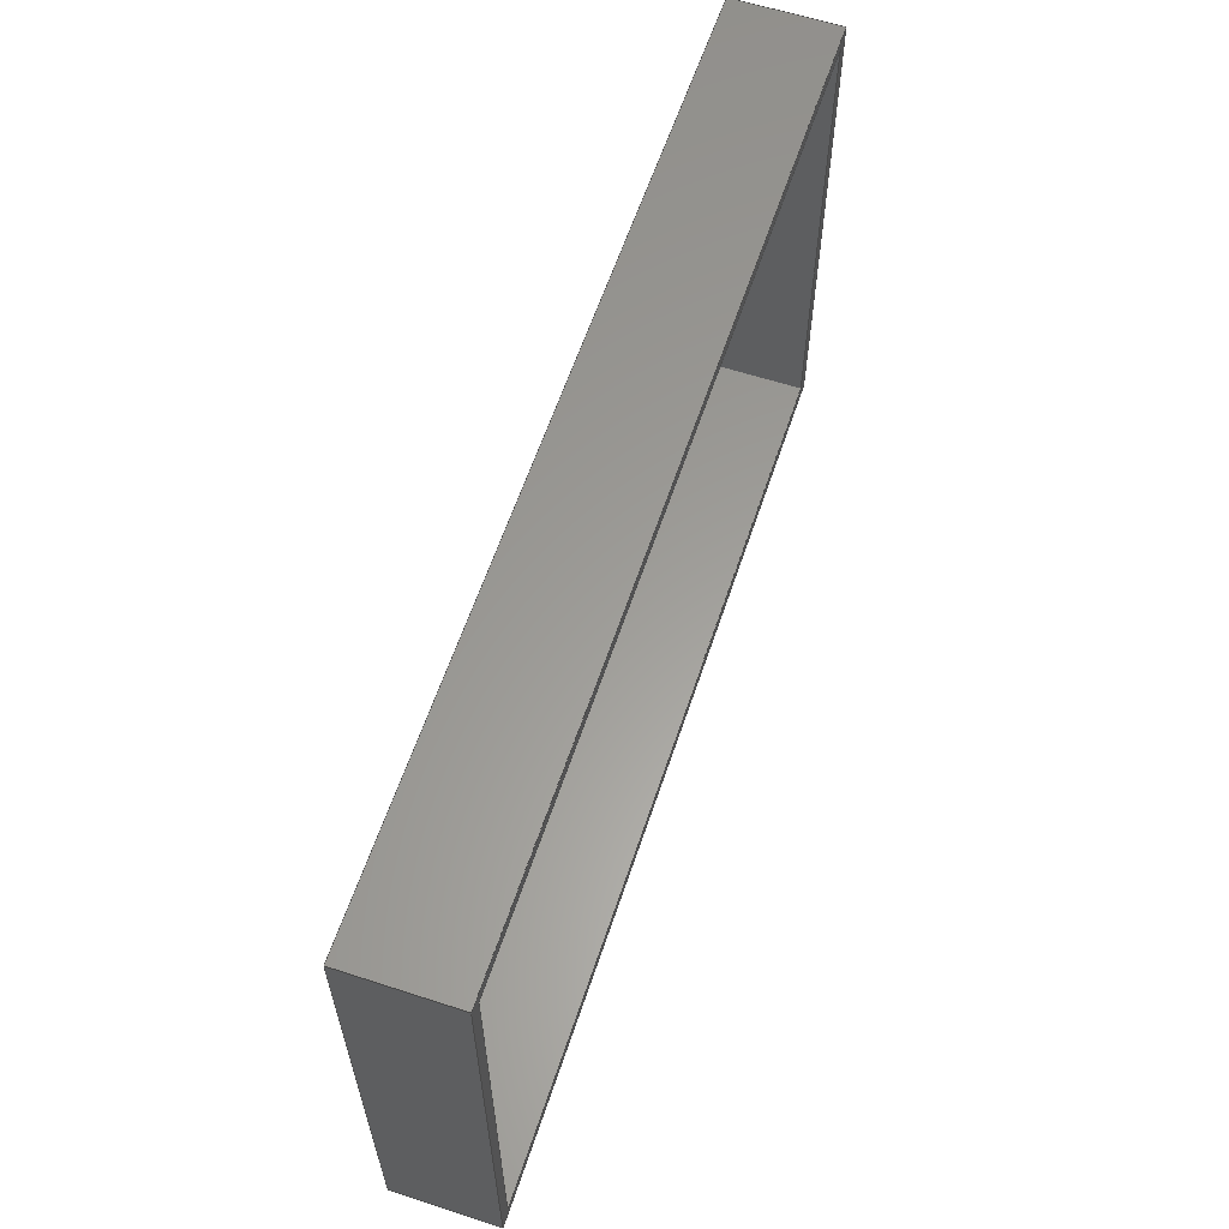
<metadata>
{"format":"step","ext":"step","renderer":"f3d","projection":"perspective","resolution":1024,"background":"white","views":[{"elev":60.5,"azim":108.4,"up":"+Y"}]}
</metadata>
<code>
ISO-10303-21;
DATA;
#1=MECHANICAL_DESIGN_GEOMETRIC_PRESENTATION_REPRESENTATION('',(#4),#452);
#2=SHAPE_REPRESENTATION_RELATIONSHIP('SRR','None',#459,#3);
#3=ADVANCED_BREP_SHAPE_REPRESENTATION('',(#5),#451);
#4=STYLED_ITEM('',(#468),#5);
#5=MANIFOLD_SOLID_BREP('Body1',#276);
#6=FACE_BOUND('',#29,.T.);
#7=FACE_BOUND('',#35,.T.);
#8=FACE_BOUND('',#38,.T.);
#9=FACE_OUTER_BOUND('',#24,.T.);
#10=FACE_OUTER_BOUND('',#25,.T.);
#11=FACE_OUTER_BOUND('',#26,.T.);
#12=FACE_OUTER_BOUND('',#27,.T.);
#13=FACE_OUTER_BOUND('',#28,.T.);
#14=FACE_OUTER_BOUND('',#30,.T.);
#15=FACE_OUTER_BOUND('',#31,.T.);
#16=FACE_OUTER_BOUND('',#32,.T.);
#17=FACE_OUTER_BOUND('',#33,.T.);
#18=FACE_OUTER_BOUND('',#34,.T.);
#19=FACE_OUTER_BOUND('',#36,.T.);
#20=FACE_OUTER_BOUND('',#37,.T.);
#21=FACE_OUTER_BOUND('',#39,.T.);
#22=FACE_OUTER_BOUND('',#40,.T.);
#23=FACE_OUTER_BOUND('',#41,.T.);
#24=EDGE_LOOP('',(#174,#175,#176,#177));
#25=EDGE_LOOP('',(#178,#179,#180,#181));
#26=EDGE_LOOP('',(#182,#183,#184,#185));
#27=EDGE_LOOP('',(#186,#187,#188,#189));
#28=EDGE_LOOP('',(#190,#191,#192,#193));
#29=EDGE_LOOP('',(#194,#195,#196,#197));
#30=EDGE_LOOP('',(#198,#199,#200,#201));
#31=EDGE_LOOP('',(#202,#203,#204,#205));
#32=EDGE_LOOP('',(#206,#207,#208,#209));
#33=EDGE_LOOP('',(#210,#211,#212,#213));
#34=EDGE_LOOP('',(#214,#215,#216,#217));
#35=EDGE_LOOP('',(#218,#219,#220,#221));
#36=EDGE_LOOP('',(#222,#223,#224,#225));
#37=EDGE_LOOP('',(#226,#227,#228,#229));
#38=EDGE_LOOP('',(#230,#231,#232,#233));
#39=EDGE_LOOP('',(#234,#235,#236,#237));
#40=EDGE_LOOP('',(#238,#239,#240,#241));
#41=EDGE_LOOP('',(#242,#243,#244,#245));
#42=LINE('',#377,#78);
#43=LINE('',#379,#79);
#44=LINE('',#381,#80);
#45=LINE('',#382,#81);
#46=LINE('',#385,#82);
#47=LINE('',#387,#83);
#48=LINE('',#388,#84);
#49=LINE('',#391,#85);
#50=LINE('',#393,#86);
#51=LINE('',#394,#87);
#52=LINE('',#396,#88);
#53=LINE('',#397,#89);
#54=LINE('',#401,#90);
#55=LINE('',#403,#91);
#56=LINE('',#405,#92);
#57=LINE('',#406,#93);
#58=LINE('',#409,#94);
#59=LINE('',#411,#95);
#60=LINE('',#412,#96);
#61=LINE('',#415,#97);
#62=LINE('',#416,#98);
#63=LINE('',#419,#99);
#64=LINE('',#420,#100);
#65=LINE('',#422,#101);
#66=LINE('',#426,#102);
#67=LINE('',#428,#103);
#68=LINE('',#430,#104);
#69=LINE('',#431,#105);
#70=LINE('',#434,#106);
#71=LINE('',#436,#107);
#72=LINE('',#437,#108);
#73=LINE('',#440,#109);
#74=LINE('',#442,#110);
#75=LINE('',#443,#111);
#76=LINE('',#445,#112);
#77=LINE('',#446,#113);
#78=VECTOR('',#309,1);
#79=VECTOR('',#310,1);
#80=VECTOR('',#311,1);
#81=VECTOR('',#312,1);
#82=VECTOR('',#315,1);
#83=VECTOR('',#316,1);
#84=VECTOR('',#317,1);
#85=VECTOR('',#320,1);
#86=VECTOR('',#321,1);
#87=VECTOR('',#322,1);
#88=VECTOR('',#325,1);
#89=VECTOR('',#326,1);
#90=VECTOR('',#329,1);
#91=VECTOR('',#330,1);
#92=VECTOR('',#331,1);
#93=VECTOR('',#332,1);
#94=VECTOR('',#335,1);
#95=VECTOR('',#336,1);
#96=VECTOR('',#337,1);
#97=VECTOR('',#340,1);
#98=VECTOR('',#341,1);
#99=VECTOR('',#344,1);
#100=VECTOR('',#345,1);
#101=VECTOR('',#348,1);
#102=VECTOR('',#351,1);
#103=VECTOR('',#352,1);
#104=VECTOR('',#353,1);
#105=VECTOR('',#354,1);
#106=VECTOR('',#357,1);
#107=VECTOR('',#358,1);
#108=VECTOR('',#359,1);
#109=VECTOR('',#362,1);
#110=VECTOR('',#363,1);
#111=VECTOR('',#364,1);
#112=VECTOR('',#367,1);
#113=VECTOR('',#368,1);
#114=VERTEX_POINT('',#375);
#115=VERTEX_POINT('',#376);
#116=VERTEX_POINT('',#378);
#117=VERTEX_POINT('',#380);
#118=VERTEX_POINT('',#384);
#119=VERTEX_POINT('',#386);
#120=VERTEX_POINT('',#390);
#121=VERTEX_POINT('',#392);
#122=VERTEX_POINT('',#399);
#123=VERTEX_POINT('',#400);
#124=VERTEX_POINT('',#402);
#125=VERTEX_POINT('',#404);
#126=VERTEX_POINT('',#408);
#127=VERTEX_POINT('',#410);
#128=VERTEX_POINT('',#414);
#129=VERTEX_POINT('',#418);
#130=VERTEX_POINT('',#424);
#131=VERTEX_POINT('',#425);
#132=VERTEX_POINT('',#427);
#133=VERTEX_POINT('',#429);
#134=VERTEX_POINT('',#433);
#135=VERTEX_POINT('',#435);
#136=VERTEX_POINT('',#439);
#137=VERTEX_POINT('',#441);
#138=EDGE_CURVE('',#114,#115,#42,.T.);
#139=EDGE_CURVE('',#114,#116,#43,.T.);
#140=EDGE_CURVE('',#116,#117,#44,.T.);
#141=EDGE_CURVE('',#115,#117,#45,.T.);
#142=EDGE_CURVE('',#118,#114,#46,.T.);
#143=EDGE_CURVE('',#118,#119,#47,.T.);
#144=EDGE_CURVE('',#119,#116,#48,.T.);
#145=EDGE_CURVE('',#120,#118,#49,.T.);
#146=EDGE_CURVE('',#120,#121,#50,.T.);
#147=EDGE_CURVE('',#121,#119,#51,.T.);
#148=EDGE_CURVE('',#115,#120,#52,.T.);
#149=EDGE_CURVE('',#117,#121,#53,.T.);
#150=EDGE_CURVE('',#122,#123,#54,.T.);
#151=EDGE_CURVE('',#124,#122,#55,.T.);
#152=EDGE_CURVE('',#125,#124,#56,.T.);
#153=EDGE_CURVE('',#123,#125,#57,.T.);
#154=EDGE_CURVE('',#124,#126,#58,.T.);
#155=EDGE_CURVE('',#127,#126,#59,.T.);
#156=EDGE_CURVE('',#125,#127,#60,.T.);
#157=EDGE_CURVE('',#122,#128,#61,.T.);
#158=EDGE_CURVE('',#126,#128,#62,.T.);
#159=EDGE_CURVE('',#123,#129,#63,.T.);
#160=EDGE_CURVE('',#128,#129,#64,.T.);
#161=EDGE_CURVE('',#129,#127,#65,.T.);
#162=EDGE_CURVE('',#130,#131,#66,.T.);
#163=EDGE_CURVE('',#130,#132,#67,.T.);
#164=EDGE_CURVE('',#133,#132,#68,.T.);
#165=EDGE_CURVE('',#131,#133,#69,.T.);
#166=EDGE_CURVE('',#131,#134,#70,.T.);
#167=EDGE_CURVE('',#135,#133,#71,.T.);
#168=EDGE_CURVE('',#134,#135,#72,.T.);
#169=EDGE_CURVE('',#134,#136,#73,.T.);
#170=EDGE_CURVE('',#137,#135,#74,.T.);
#171=EDGE_CURVE('',#136,#137,#75,.T.);
#172=EDGE_CURVE('',#136,#130,#76,.T.);
#173=EDGE_CURVE('',#132,#137,#77,.T.);
#174=ORIENTED_EDGE('',*,*,#138,.F.);
#175=ORIENTED_EDGE('',*,*,#139,.T.);
#176=ORIENTED_EDGE('',*,*,#140,.T.);
#177=ORIENTED_EDGE('',*,*,#141,.F.);
#178=ORIENTED_EDGE('',*,*,#142,.F.);
#179=ORIENTED_EDGE('',*,*,#143,.T.);
#180=ORIENTED_EDGE('',*,*,#144,.T.);
#181=ORIENTED_EDGE('',*,*,#139,.F.);
#182=ORIENTED_EDGE('',*,*,#145,.F.);
#183=ORIENTED_EDGE('',*,*,#146,.T.);
#184=ORIENTED_EDGE('',*,*,#147,.T.);
#185=ORIENTED_EDGE('',*,*,#143,.F.);
#186=ORIENTED_EDGE('',*,*,#148,.F.);
#187=ORIENTED_EDGE('',*,*,#141,.T.);
#188=ORIENTED_EDGE('',*,*,#149,.T.);
#189=ORIENTED_EDGE('',*,*,#146,.F.);
#190=ORIENTED_EDGE('',*,*,#149,.F.);
#191=ORIENTED_EDGE('',*,*,#140,.F.);
#192=ORIENTED_EDGE('',*,*,#144,.F.);
#193=ORIENTED_EDGE('',*,*,#147,.F.);
#194=ORIENTED_EDGE('',*,*,#150,.F.);
#195=ORIENTED_EDGE('',*,*,#151,.F.);
#196=ORIENTED_EDGE('',*,*,#152,.F.);
#197=ORIENTED_EDGE('',*,*,#153,.F.);
#198=ORIENTED_EDGE('',*,*,#152,.T.);
#199=ORIENTED_EDGE('',*,*,#154,.T.);
#200=ORIENTED_EDGE('',*,*,#155,.F.);
#201=ORIENTED_EDGE('',*,*,#156,.F.);
#202=ORIENTED_EDGE('',*,*,#151,.T.);
#203=ORIENTED_EDGE('',*,*,#157,.T.);
#204=ORIENTED_EDGE('',*,*,#158,.F.);
#205=ORIENTED_EDGE('',*,*,#154,.F.);
#206=ORIENTED_EDGE('',*,*,#150,.T.);
#207=ORIENTED_EDGE('',*,*,#159,.T.);
#208=ORIENTED_EDGE('',*,*,#160,.F.);
#209=ORIENTED_EDGE('',*,*,#157,.F.);
#210=ORIENTED_EDGE('',*,*,#153,.T.);
#211=ORIENTED_EDGE('',*,*,#156,.T.);
#212=ORIENTED_EDGE('',*,*,#161,.F.);
#213=ORIENTED_EDGE('',*,*,#159,.F.);
#214=ORIENTED_EDGE('',*,*,#162,.F.);
#215=ORIENTED_EDGE('',*,*,#163,.T.);
#216=ORIENTED_EDGE('',*,*,#164,.F.);
#217=ORIENTED_EDGE('',*,*,#165,.F.);
#218=ORIENTED_EDGE('',*,*,#160,.T.);
#219=ORIENTED_EDGE('',*,*,#161,.T.);
#220=ORIENTED_EDGE('',*,*,#155,.T.);
#221=ORIENTED_EDGE('',*,*,#158,.T.);
#222=ORIENTED_EDGE('',*,*,#166,.F.);
#223=ORIENTED_EDGE('',*,*,#165,.T.);
#224=ORIENTED_EDGE('',*,*,#167,.F.);
#225=ORIENTED_EDGE('',*,*,#168,.F.);
#226=ORIENTED_EDGE('',*,*,#169,.F.);
#227=ORIENTED_EDGE('',*,*,#168,.T.);
#228=ORIENTED_EDGE('',*,*,#170,.F.);
#229=ORIENTED_EDGE('',*,*,#171,.F.);
#230=ORIENTED_EDGE('',*,*,#138,.T.);
#231=ORIENTED_EDGE('',*,*,#148,.T.);
#232=ORIENTED_EDGE('',*,*,#145,.T.);
#233=ORIENTED_EDGE('',*,*,#142,.T.);
#234=ORIENTED_EDGE('',*,*,#172,.F.);
#235=ORIENTED_EDGE('',*,*,#171,.T.);
#236=ORIENTED_EDGE('',*,*,#173,.F.);
#237=ORIENTED_EDGE('',*,*,#163,.F.);
#238=ORIENTED_EDGE('',*,*,#173,.T.);
#239=ORIENTED_EDGE('',*,*,#170,.T.);
#240=ORIENTED_EDGE('',*,*,#167,.T.);
#241=ORIENTED_EDGE('',*,*,#164,.T.);
#242=ORIENTED_EDGE('',*,*,#172,.T.);
#243=ORIENTED_EDGE('',*,*,#162,.T.);
#244=ORIENTED_EDGE('',*,*,#166,.T.);
#245=ORIENTED_EDGE('',*,*,#169,.T.);
#246=PLANE('',#290);
#247=PLANE('',#291);
#248=PLANE('',#292);
#249=PLANE('',#293);
#250=PLANE('',#294);
#251=PLANE('',#295);
#252=PLANE('',#296);
#253=PLANE('',#297);
#254=PLANE('',#298);
#255=PLANE('',#299);
#256=PLANE('',#300);
#257=PLANE('',#301);
#258=PLANE('',#302);
#259=PLANE('',#303);
#260=PLANE('',#304);
#261=ADVANCED_FACE('',(#9),#246,.F.);
#262=ADVANCED_FACE('',(#10),#247,.F.);
#263=ADVANCED_FACE('',(#11),#248,.F.);
#264=ADVANCED_FACE('',(#12),#249,.F.);
#265=ADVANCED_FACE('',(#13,#6),#250,.F.);
#266=ADVANCED_FACE('',(#14),#251,.F.);
#267=ADVANCED_FACE('',(#15),#252,.F.);
#268=ADVANCED_FACE('',(#16),#253,.F.);
#269=ADVANCED_FACE('',(#17),#254,.F.);
#270=ADVANCED_FACE('',(#18,#7),#255,.T.);
#271=ADVANCED_FACE('',(#19),#256,.T.);
#272=ADVANCED_FACE('',(#20,#8),#257,.T.);
#273=ADVANCED_FACE('',(#21),#258,.T.);
#274=ADVANCED_FACE('',(#22),#259,.T.);
#275=ADVANCED_FACE('',(#23),#260,.F.);
#276=CLOSED_SHELL('',(#261,#262,#263,#264,#265,#266,#267,#268,#269,#270,
#271,#272,#273,#274,#275));
#277=DERIVED_UNIT_ELEMENT(#279,1);
#278=DERIVED_UNIT_ELEMENT(#454,3);
#279=(
MASS_UNIT()
NAMED_UNIT(*)
SI_UNIT(.KILO.,.GRAM.)
);
#280=DERIVED_UNIT((#277,#278));
#281=MEASURE_REPRESENTATION_ITEM('density measure',
POSITIVE_RATIO_MEASURE(760),#280);
#282=PROPERTY_DEFINITION_REPRESENTATION(#287,#284);
#283=PROPERTY_DEFINITION_REPRESENTATION(#288,#285);
#284=REPRESENTATION('material name',(#286),#451);
#285=REPRESENTATION('density',(#281),#451);
#286=DESCRIPTIVE_REPRESENTATION_ITEM('Wood (Oak)','Wood (Oak)');
#287=PROPERTY_DEFINITION('material property','material name',#461);
#288=PROPERTY_DEFINITION('material property','density of part',#461);
#289=AXIS2_PLACEMENT_3D('placement',#373,#305,#306);
#290=AXIS2_PLACEMENT_3D('',#374,#307,#308);
#291=AXIS2_PLACEMENT_3D('',#383,#313,#314);
#292=AXIS2_PLACEMENT_3D('',#389,#318,#319);
#293=AXIS2_PLACEMENT_3D('',#395,#323,#324);
#294=AXIS2_PLACEMENT_3D('',#398,#327,#328);
#295=AXIS2_PLACEMENT_3D('',#407,#333,#334);
#296=AXIS2_PLACEMENT_3D('',#413,#338,#339);
#297=AXIS2_PLACEMENT_3D('',#417,#342,#343);
#298=AXIS2_PLACEMENT_3D('',#421,#346,#347);
#299=AXIS2_PLACEMENT_3D('',#423,#349,#350);
#300=AXIS2_PLACEMENT_3D('',#432,#355,#356);
#301=AXIS2_PLACEMENT_3D('',#438,#360,#361);
#302=AXIS2_PLACEMENT_3D('',#444,#365,#366);
#303=AXIS2_PLACEMENT_3D('',#447,#369,#370);
#304=AXIS2_PLACEMENT_3D('',#448,#371,#372);
#305=DIRECTION('axis',(0,0,1));
#306=DIRECTION('refdir',(1,0,0));
#307=DIRECTION('center_axis',(-1,3.26e-34,0));
#308=DIRECTION('ref_axis',(-3.26e-34,-1,-3.437e-17));
#309=DIRECTION('',(-3.26e-34,-1,0));
#310=DIRECTION('',(0,0,1));
#311=DIRECTION('',(-3.26e-34,-1,-3.437e-17));
#312=DIRECTION('',(0,0,1));
#313=DIRECTION('center_axis',(1.63e-34,1,0));
#314=DIRECTION('ref_axis',(-1,1.63e-34,4.743e-18));
#315=DIRECTION('',(-1,1.63e-34,0));
#316=DIRECTION('',(0,0,1));
#317=DIRECTION('',(-1,1.63e-34,4.743e-18));
#318=DIRECTION('center_axis',(1,-3.26e-34,0));
#319=DIRECTION('ref_axis',(3.26e-34,1,3.437e-17));
#320=DIRECTION('',(3.26e-34,1,0));
#321=DIRECTION('',(0,0,1));
#322=DIRECTION('',(3.26e-34,1,3.437e-17));
#323=DIRECTION('center_axis',(-1.63e-34,-1,0));
#324=DIRECTION('ref_axis',(1,-1.63e-34,-4.743e-18));
#325=DIRECTION('',(1,-1.63e-34,0));
#326=DIRECTION('',(1,-1.63e-34,-4.743e-18));
#327=DIRECTION('center_axis',(0,0,1));
#328=DIRECTION('ref_axis',(1,0,0));
#329=DIRECTION('',(3.26e-34,1,0));
#330=DIRECTION('',(-1,-1.077e-16,0));
#331=DIRECTION('',(-3.26e-34,-1,0));
#332=DIRECTION('',(1,-1.63e-34,0));
#333=DIRECTION('center_axis',(1,-3.26e-34,0));
#334=DIRECTION('ref_axis',(3.26e-34,1,3.437e-17));
#335=DIRECTION('',(0,0,1));
#336=DIRECTION('',(-3.26e-34,-1,0));
#337=DIRECTION('',(0,0,1));
#338=DIRECTION('center_axis',(1.077e-16,-1,0));
#339=DIRECTION('ref_axis',(1,1.077e-16,-4.743e-18));
#340=DIRECTION('',(0,0,1));
#341=DIRECTION('',(-1,-1.077e-16,0));
#342=DIRECTION('center_axis',(-1,3.26e-34,0));
#343=DIRECTION('ref_axis',(-3.26e-34,-1,-3.437e-17));
#344=DIRECTION('',(0,0,1));
#345=DIRECTION('',(3.26e-34,1,0));
#346=DIRECTION('center_axis',(1.63e-34,1,0));
#347=DIRECTION('ref_axis',(-1,1.63e-34,4.743e-18));
#348=DIRECTION('',(1,-1.63e-34,0));
#349=DIRECTION('center_axis',(0,0,1));
#350=DIRECTION('ref_axis',(0,-1,0));
#351=DIRECTION('',(0,1,0));
#352=DIRECTION('',(1,0,0));
#353=DIRECTION('',(0,-1,0));
#354=DIRECTION('',(1,0,0));
#355=DIRECTION('center_axis',(0,1,0));
#356=DIRECTION('ref_axis',(0,0,1));
#357=DIRECTION('',(0,0,-1));
#358=DIRECTION('',(0,0,1));
#359=DIRECTION('',(1,0,0));
#360=DIRECTION('center_axis',(0,0,-1));
#361=DIRECTION('ref_axis',(0,1,0));
#362=DIRECTION('',(0,-1,0));
#363=DIRECTION('',(0,1,0));
#364=DIRECTION('',(1,0,0));
#365=DIRECTION('center_axis',(0,-1,0));
#366=DIRECTION('ref_axis',(0,0,-1));
#367=DIRECTION('',(0,0,1));
#368=DIRECTION('',(0,0,-1));
#369=DIRECTION('center_axis',(1,0,0));
#370=DIRECTION('ref_axis',(0,0,-1));
#371=DIRECTION('center_axis',(1,0,0));
#372=DIRECTION('ref_axis',(0,0,-1));
#373=CARTESIAN_POINT('',(0,0,0));
#374=CARTESIAN_POINT('Origin',(0.5,9.5,-2));
#375=CARTESIAN_POINT('',(0.5,9.5,-2));
#376=CARTESIAN_POINT('',(0.5,-9.5,-2));
#377=CARTESIAN_POINT('',(0.5,-0.25,-2));
#378=CARTESIAN_POINT('',(0.5,9.5,1.5));
#379=CARTESIAN_POINT('',(0.5,9.5,-2));
#380=CARTESIAN_POINT('',(0.5,-9.5,1.5));
#381=CARTESIAN_POINT('',(0.5,9.5,1.5));
#382=CARTESIAN_POINT('',(0.5,-9.5,-2));
#383=CARTESIAN_POINT('Origin',(34.5,9.5,-2));
#384=CARTESIAN_POINT('',(34.5,9.5,-2));
#385=CARTESIAN_POINT('',(17.25,9.5,-2));
#386=CARTESIAN_POINT('',(34.5,9.5,1.5));
#387=CARTESIAN_POINT('',(34.5,9.5,-2));
#388=CARTESIAN_POINT('',(34.5,9.5,1.5));
#389=CARTESIAN_POINT('Origin',(34.5,-9.5,-2));
#390=CARTESIAN_POINT('',(34.5,-9.5,-2));
#391=CARTESIAN_POINT('',(34.5,-9.75,-2));
#392=CARTESIAN_POINT('',(34.5,-9.5,1.5));
#393=CARTESIAN_POINT('',(34.5,-9.5,-2));
#394=CARTESIAN_POINT('',(34.5,-9.5,1.5));
#395=CARTESIAN_POINT('Origin',(0.5,-9.5,-2));
#396=CARTESIAN_POINT('',(0.25,-9.5,-2));
#397=CARTESIAN_POINT('',(0.5,-9.5,1.5));
#398=CARTESIAN_POINT('Origin',(17.5,0,1.5));
#399=CARTESIAN_POINT('',(1,-9,1.5));
#400=CARTESIAN_POINT('',(1,9,1.5));
#401=CARTESIAN_POINT('',(1,4.5,1.5));
#402=CARTESIAN_POINT('',(34,-9,1.5));
#403=CARTESIAN_POINT('',(9.25,-9,1.5));
#404=CARTESIAN_POINT('',(34,9,1.5));
#405=CARTESIAN_POINT('',(34,-4.5,1.5));
#406=CARTESIAN_POINT('',(25.75,9,1.5));
#407=CARTESIAN_POINT('Origin',(34,-9,-2));
#408=CARTESIAN_POINT('',(34,-9,2));
#409=CARTESIAN_POINT('',(34,-9,-2));
#410=CARTESIAN_POINT('',(34,9,2));
#411=CARTESIAN_POINT('',(34,0.5,2));
#412=CARTESIAN_POINT('',(34,9,-2));
#413=CARTESIAN_POINT('Origin',(1,-9,-2));
#414=CARTESIAN_POINT('',(1,-9,2));
#415=CARTESIAN_POINT('',(1,-9,-2));
#416=CARTESIAN_POINT('',(0.5,-9,2));
#417=CARTESIAN_POINT('Origin',(1,9,-2));
#418=CARTESIAN_POINT('',(1,9,2));
#419=CARTESIAN_POINT('',(1,9,-2));
#420=CARTESIAN_POINT('',(1,9.5,2));
#421=CARTESIAN_POINT('Origin',(34,9,-2));
#422=CARTESIAN_POINT('',(17,9,2));
#423=CARTESIAN_POINT('Origin',(0,10,2));
#424=CARTESIAN_POINT('',(0,-10,2));
#425=CARTESIAN_POINT('',(0,10,2));
#426=CARTESIAN_POINT('',(0,-10,2));
#427=CARTESIAN_POINT('',(35,-10,2));
#428=CARTESIAN_POINT('',(0,-10,2));
#429=CARTESIAN_POINT('',(35,10,2));
#430=CARTESIAN_POINT('',(35,-10,2));
#431=CARTESIAN_POINT('',(0,10,2));
#432=CARTESIAN_POINT('Origin',(0,10,-2));
#433=CARTESIAN_POINT('',(0,10,-2));
#434=CARTESIAN_POINT('',(0,10,2));
#435=CARTESIAN_POINT('',(35,10,-2));
#436=CARTESIAN_POINT('',(35,10,2));
#437=CARTESIAN_POINT('',(0,10,-2));
#438=CARTESIAN_POINT('Origin',(0,-10,-2));
#439=CARTESIAN_POINT('',(0,-10,-2));
#440=CARTESIAN_POINT('',(0,10,-2));
#441=CARTESIAN_POINT('',(35,-10,-2));
#442=CARTESIAN_POINT('',(35,10,-2));
#443=CARTESIAN_POINT('',(0,-10,-2));
#444=CARTESIAN_POINT('Origin',(0,-10,2));
#445=CARTESIAN_POINT('',(0,-10,-2));
#446=CARTESIAN_POINT('',(35,-10,-2));
#447=CARTESIAN_POINT('Origin',(35,0,0));
#448=CARTESIAN_POINT('Origin',(0,0,0));
#449=UNCERTAINTY_MEASURE_WITH_UNIT(LENGTH_MEASURE(0.001),#453,
'DISTANCE_ACCURACY_VALUE',
'Maximum model space distance between geometric entities at asserted c
onnectivities');
#450=UNCERTAINTY_MEASURE_WITH_UNIT(LENGTH_MEASURE(0.001),#453,
'DISTANCE_ACCURACY_VALUE',
'Maximum model space distance between geometric entities at asserted c
onnectivities');
#451=(
GEOMETRIC_REPRESENTATION_CONTEXT(3)
GLOBAL_UNCERTAINTY_ASSIGNED_CONTEXT((#449))
GLOBAL_UNIT_ASSIGNED_CONTEXT((#453,#455,#456))
REPRESENTATION_CONTEXT('','3D')
);
#452=(
GEOMETRIC_REPRESENTATION_CONTEXT(3)
GLOBAL_UNCERTAINTY_ASSIGNED_CONTEXT((#450))
GLOBAL_UNIT_ASSIGNED_CONTEXT((#453,#455,#456))
REPRESENTATION_CONTEXT('','3D')
);
#453=(
LENGTH_UNIT()
NAMED_UNIT(*)
SI_UNIT(.CENTI.,.METRE.)
);
#454=(
LENGTH_UNIT()
NAMED_UNIT(*)
SI_UNIT($,.METRE.)
);
#455=(
NAMED_UNIT(*)
PLANE_ANGLE_UNIT()
SI_UNIT($,.RADIAN.)
);
#456=(
NAMED_UNIT(*)
SI_UNIT($,.STERADIAN.)
SOLID_ANGLE_UNIT()
);
#457=SHAPE_DEFINITION_REPRESENTATION(#458,#459);
#458=PRODUCT_DEFINITION_SHAPE('',$,#461);
#459=SHAPE_REPRESENTATION('',(#289),#451);
#460=PRODUCT_DEFINITION_CONTEXT('part definition',#465,'design');
#461=PRODUCT_DEFINITION('FusionComponent','FusionComponent',#462,#460);
#462=PRODUCT_DEFINITION_FORMATION('',$,#467);
#463=PRODUCT_RELATED_PRODUCT_CATEGORY('FusionComponent',
'FusionComponent',(#467));
#464=APPLICATION_PROTOCOL_DEFINITION('international standard',
'automotive_design',2009,#465);
#465=APPLICATION_CONTEXT(
'Core Data for Automotive Mechanical Design Process');
#466=PRODUCT_CONTEXT('part definition',#465,'mechanical');
#467=PRODUCT('FusionComponent','FusionComponent',$,(#466));
#468=PRESENTATION_STYLE_ASSIGNMENT((#469));
#469=SURFACE_STYLE_USAGE(.BOTH.,#470);
#470=SURFACE_SIDE_STYLE('',(#471));
#471=SURFACE_STYLE_FILL_AREA(#472);
#472=FILL_AREA_STYLE('Oak',(#473));
#473=FILL_AREA_STYLE_COLOUR('Oak',#474);
#474=COLOUR_RGB('Oak',0,0,0);
ENDSEC;
END-ISO-10303-21;

</code>
